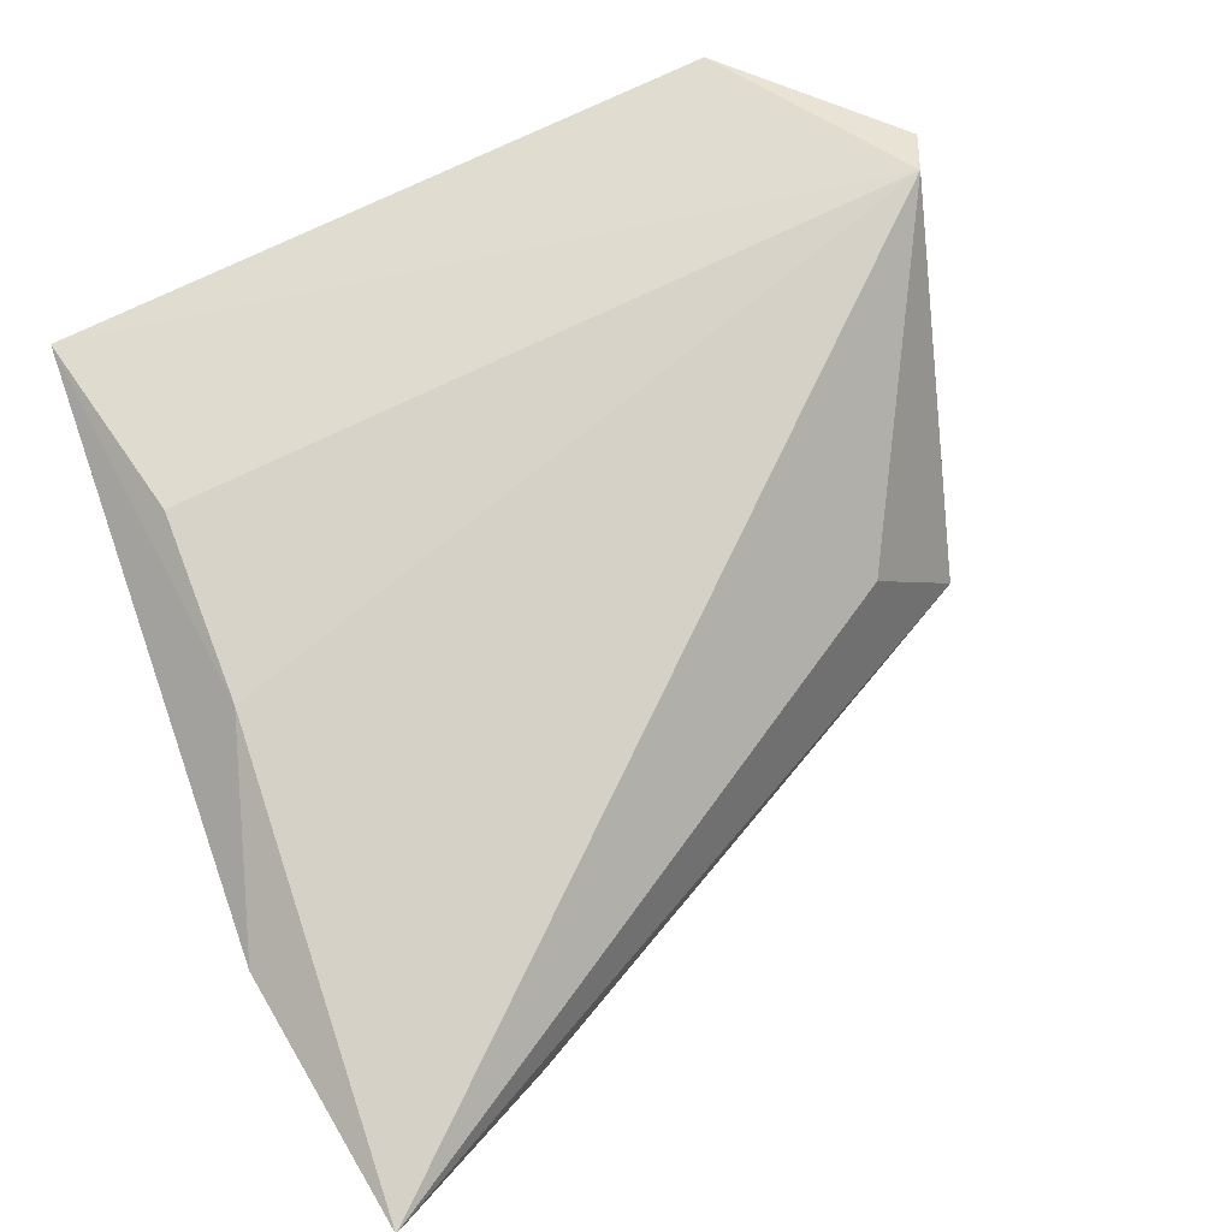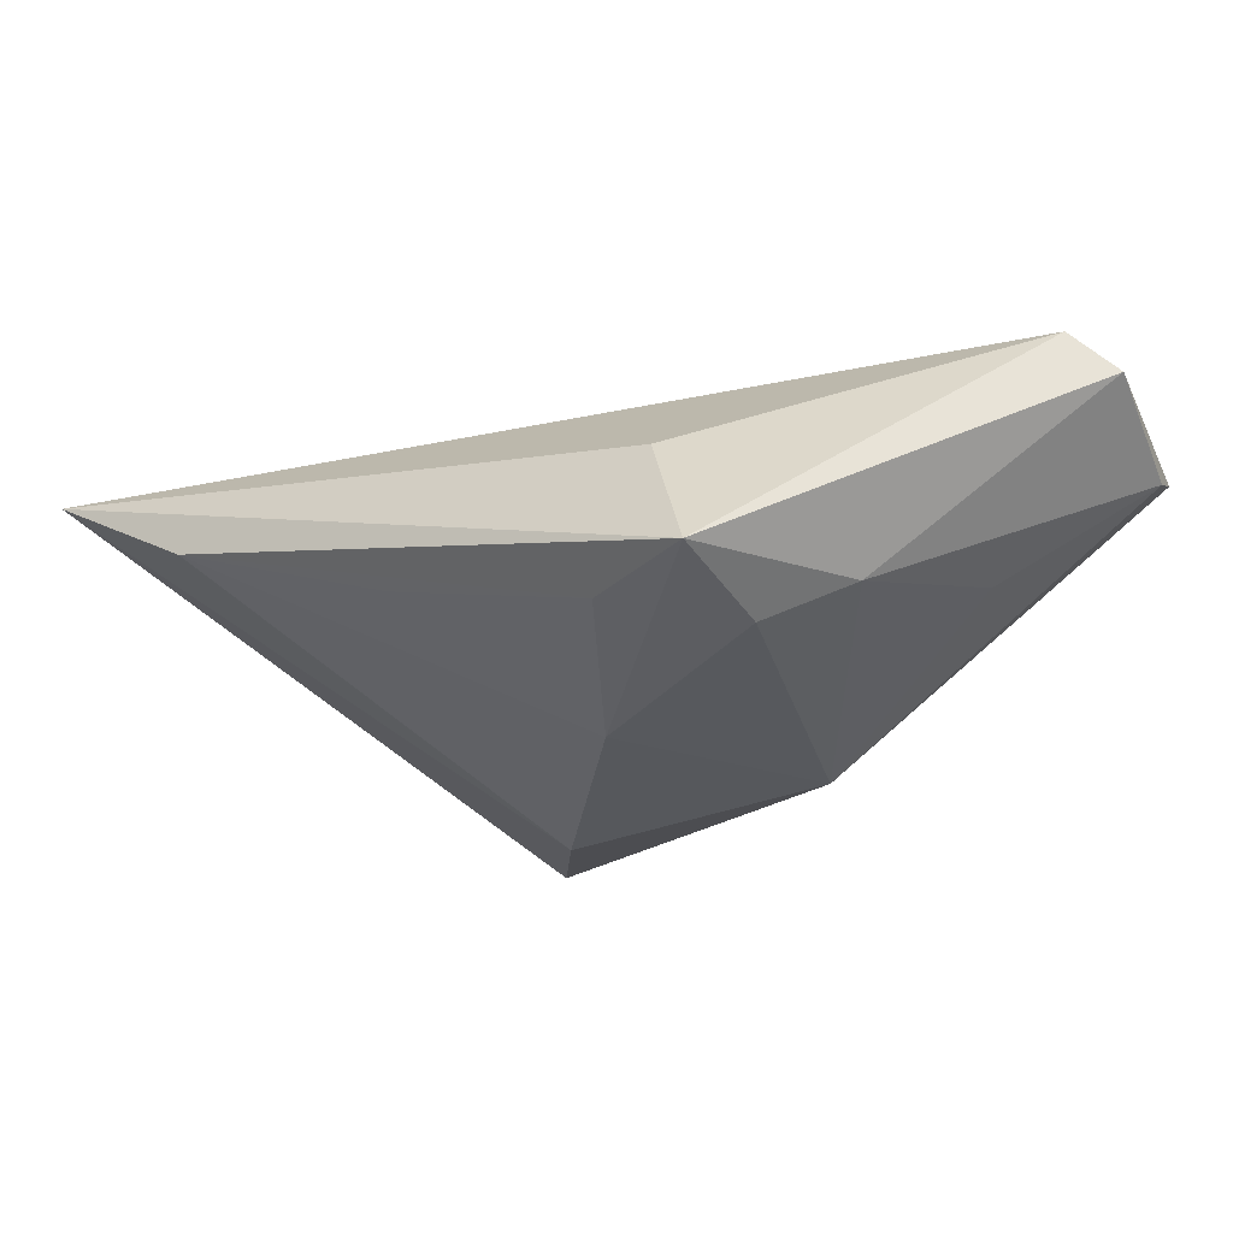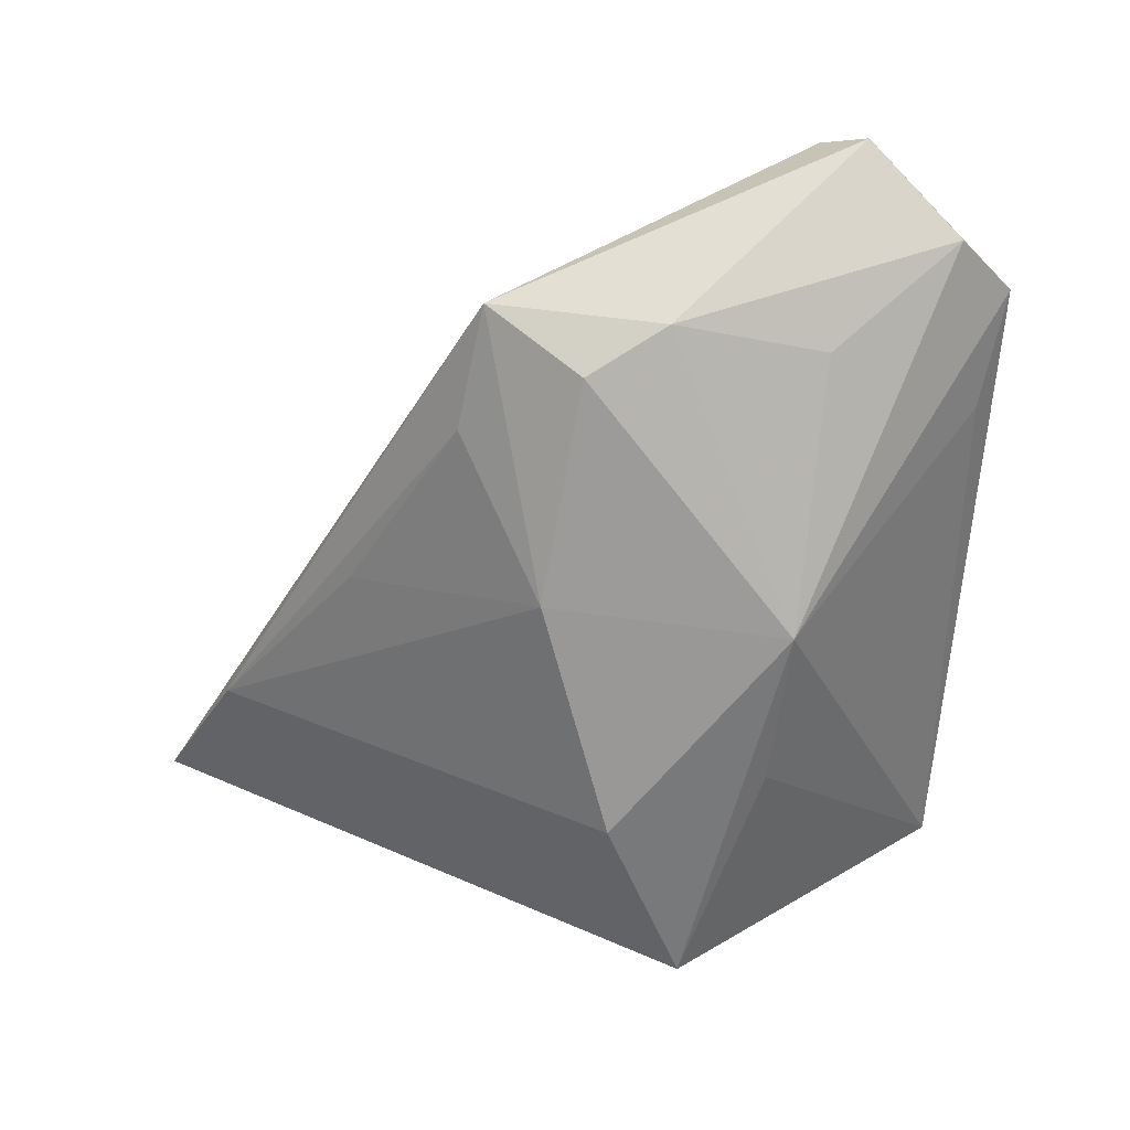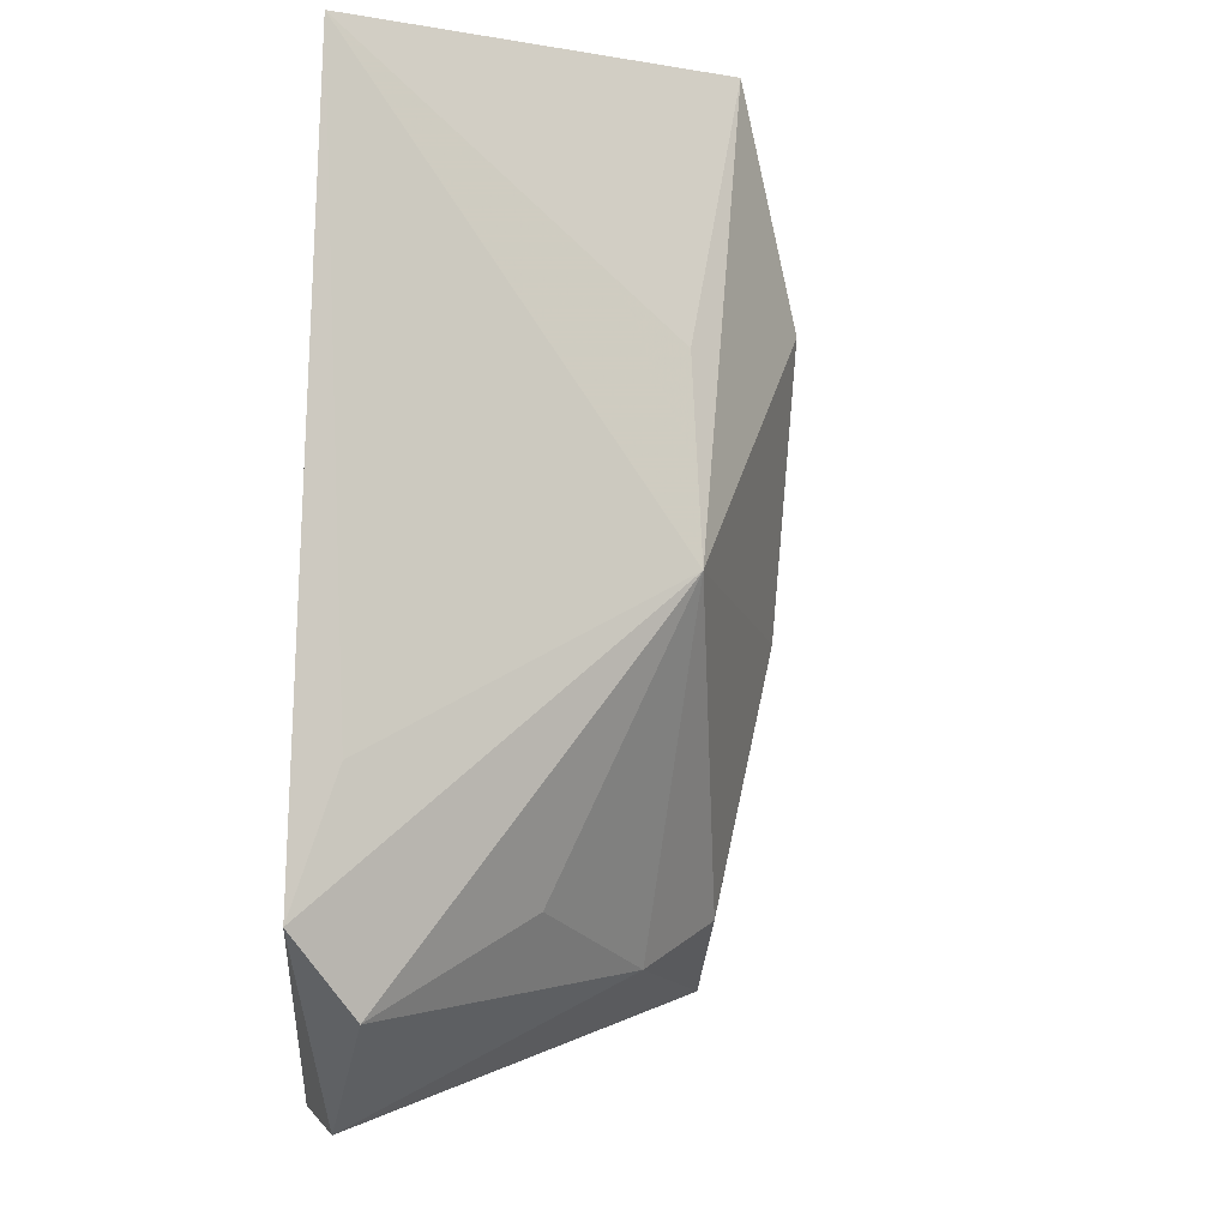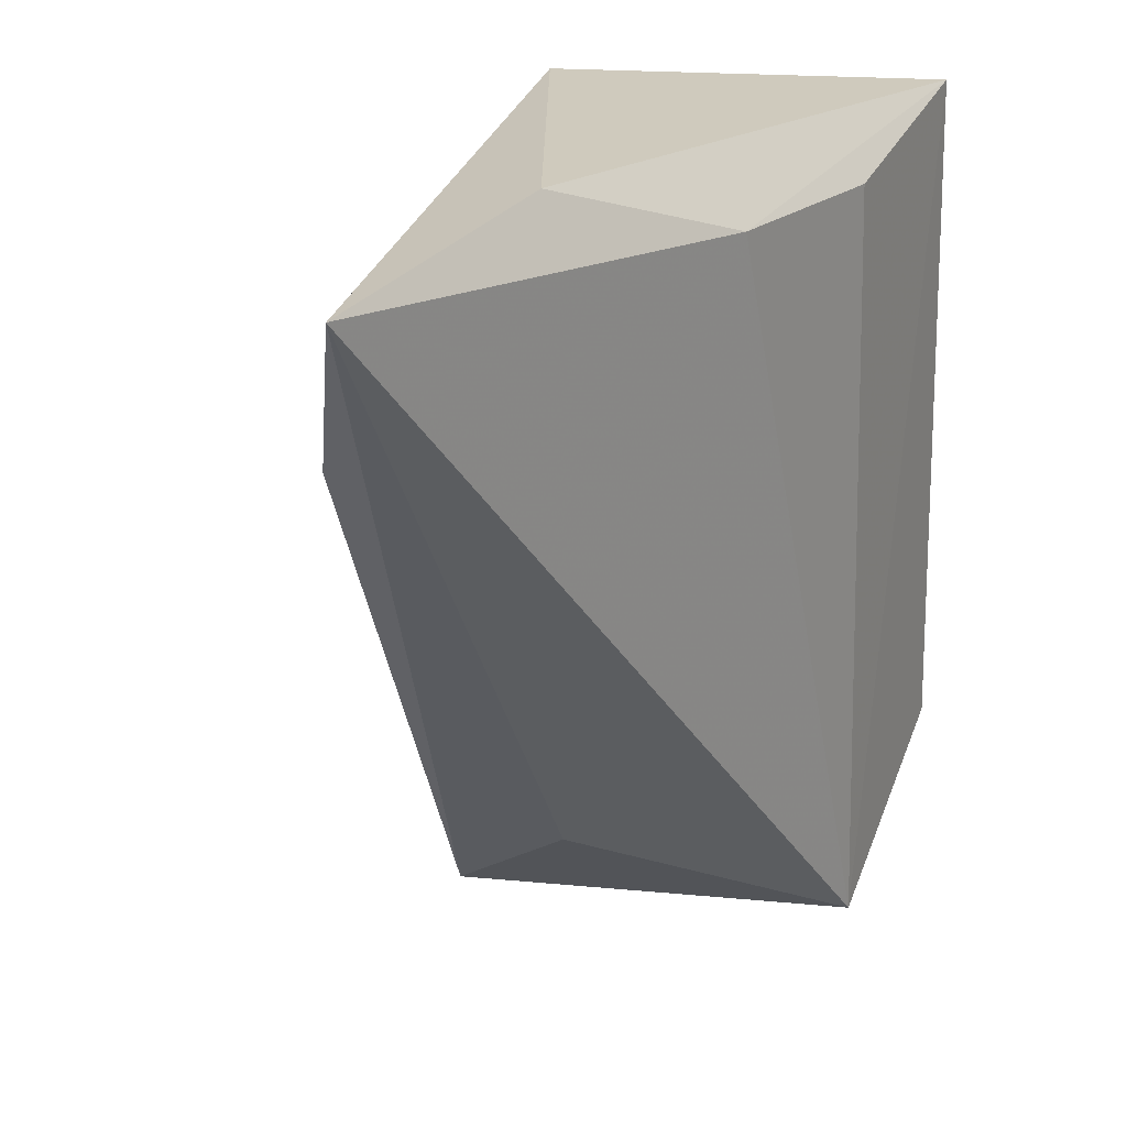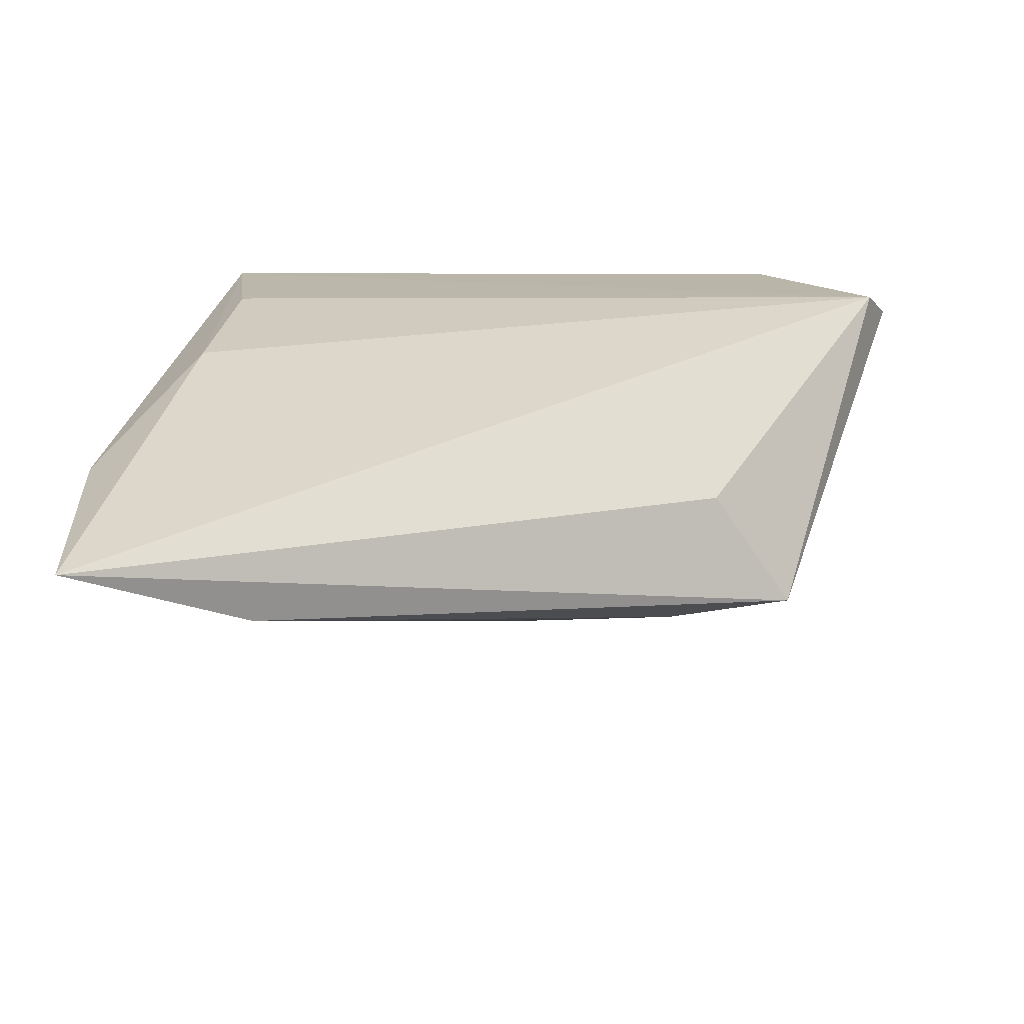
<metadata>
{"format":"obj","ext":"obj","renderer":"f3d","projection":"perspective","resolution":1024,"background":"white","views":[{"elev":79.6,"azim":-114.3,"up":"+Z"},{"elev":-19.4,"azim":-26.9,"up":"+Z"},{"elev":-59.0,"azim":-3.5,"up":"+Z"},{"elev":-9.9,"azim":106.8,"up":"+Y"},{"elev":25.8,"azim":-47.4,"up":"+Y"},{"elev":30.6,"azim":-86.3,"up":"+Z"}]}
</metadata>
<code>
v 0.03378 -0.04736 0.004089
v 0.02287 -0.05606 0.01082
v 0.01912 -0.03763 -0.006306
v 0.01798 -0.05355 0.01518
v -0.02829 0.04074 0.0116
v 0.04079 0.03507 0.005759
v 0.04079 -0.04003 0.007865
v -0.04865 0.0184 0.004604
v -0.01899 -0.04263 -0.009296
v 0.03828 -0.02675 0.004131
v -0.011 -0.01083 -0.01892
v 0.001131 -0.04161 -0.009804
v 0.01761 0.03055 0.01261
v -0.02116 -0.02809 -0.01093
v -0.001833 0.01609 -0.02375
v 0.01617 0.01083 -0.01856
v -0.05711 0.0373 0.01518
v 0.01715 -0.008913 -0.01983
v -0.03309 -0.004655 -0.00459
v -0.01734 -0.03318 0.004102
v 0.008118 0.03788 -0.02114
v -0.004163 0.03161 0.01518
v -0.007931 -0.03673 -0.01398
f 17 9 20
f 5 21 17
f 6 21 5
f 17 22 5
f 5 22 6
f 17 21 15
f 18 15 21
f 4 22 17
f 17 20 4
f 4 9 2
f 4 20 9
f 8 9 17
f 17 15 8
f 7 4 2
f 6 4 7
f 16 21 6
f 6 18 16
f 16 18 21
f 2 9 12
f 23 12 9
f 18 12 23
f 6 22 13
f 13 4 6
f 22 4 13
f 9 8 14
f 10 18 6
f 6 7 10
f 10 7 18
f 1 7 2
f 2 12 1
f 18 7 1
f 15 18 11
f 18 23 11
f 11 8 15
f 11 23 9
f 9 14 11
f 3 12 18
f 18 1 3
f 3 1 12
f 19 14 8
f 8 11 19
f 19 11 14

</code>
